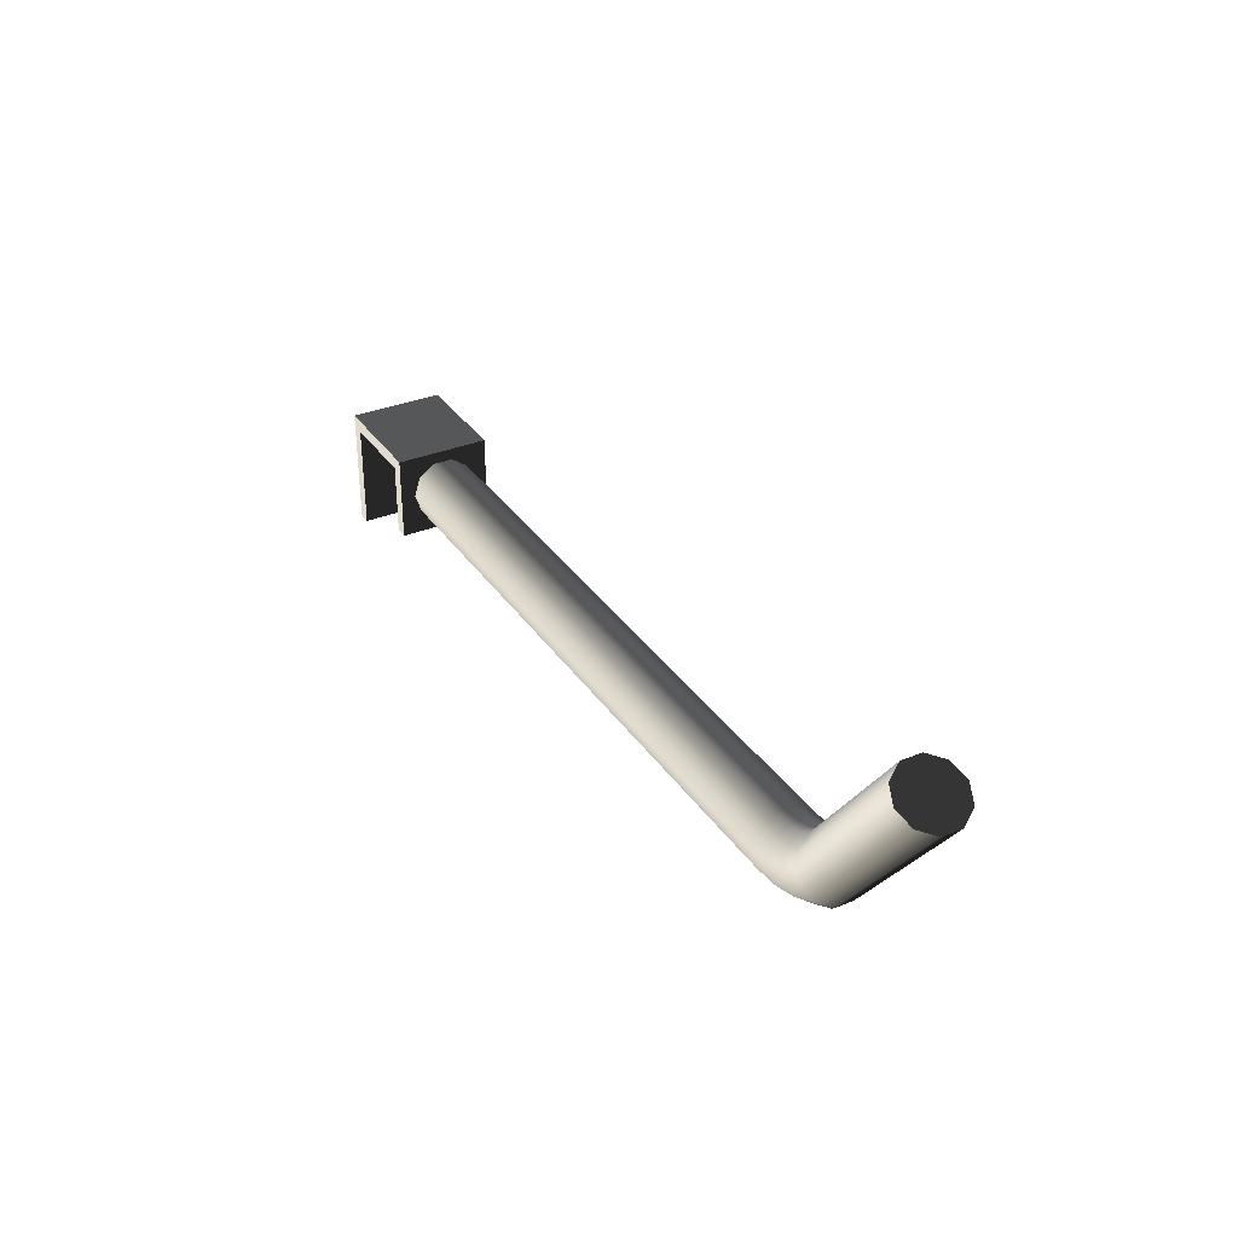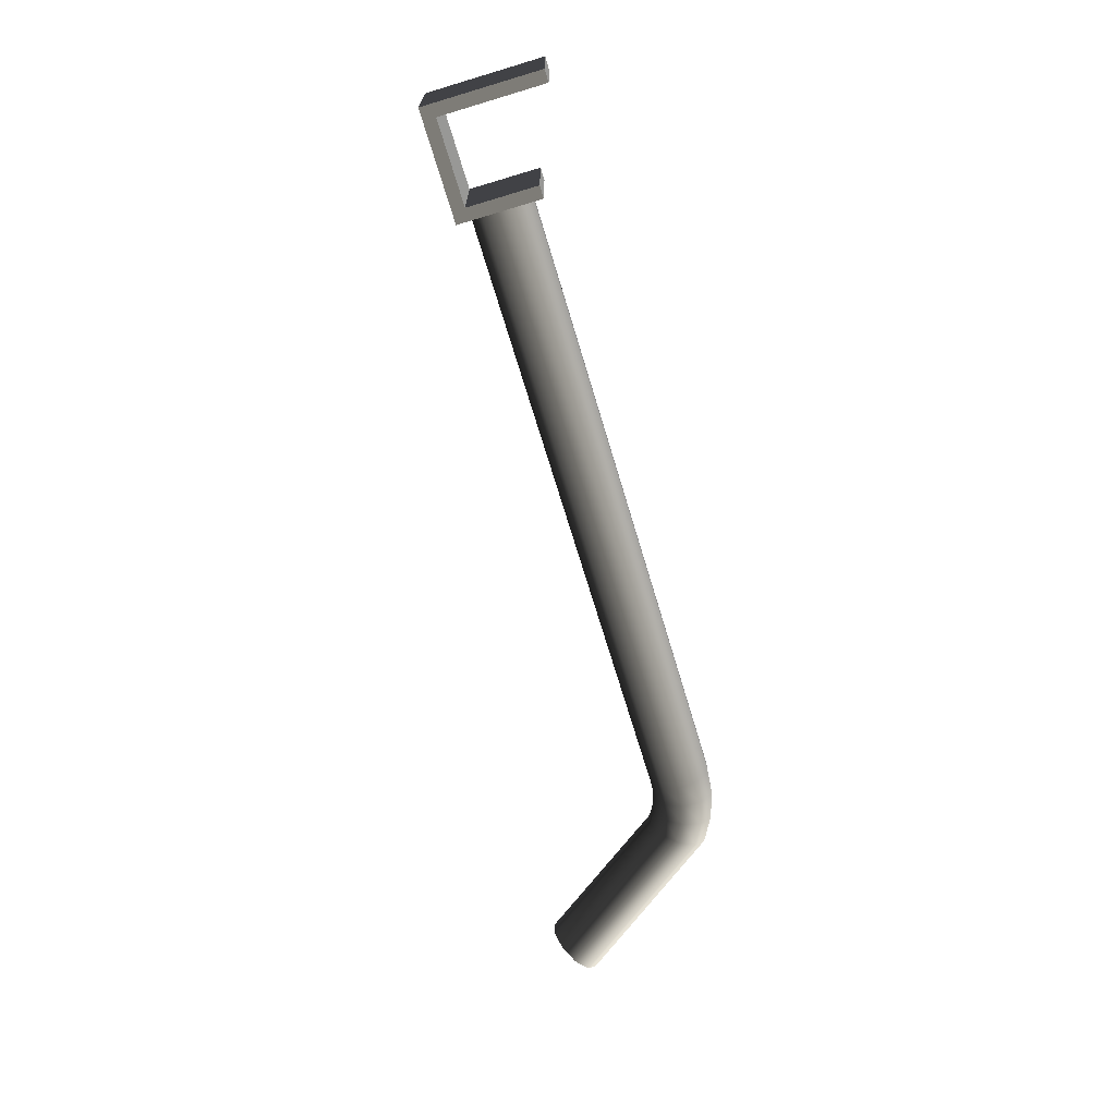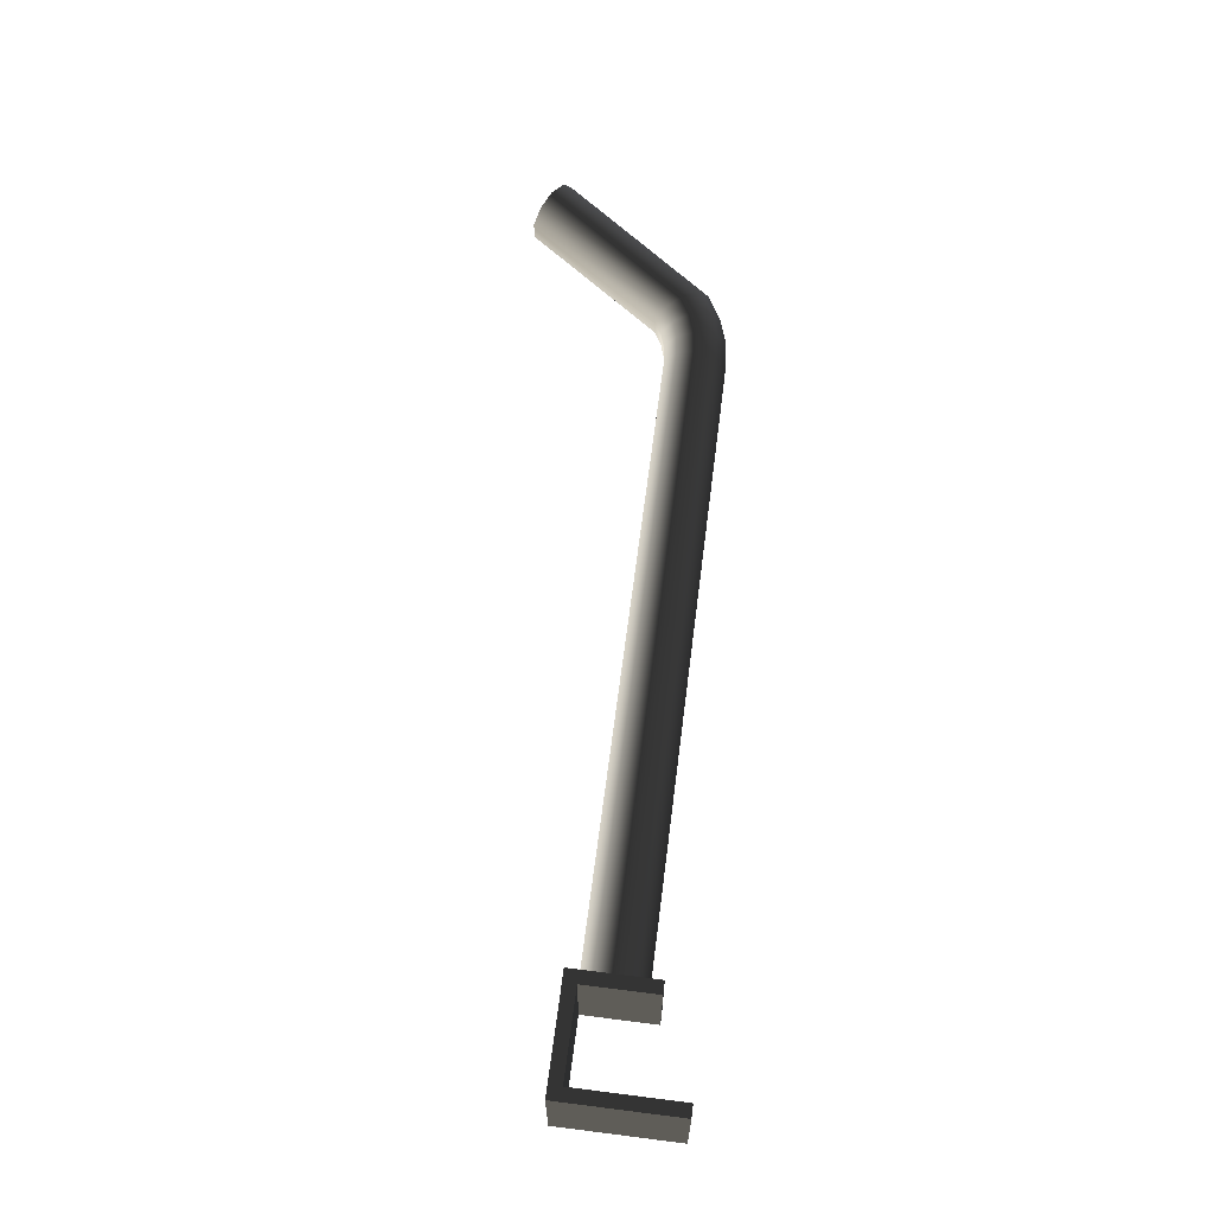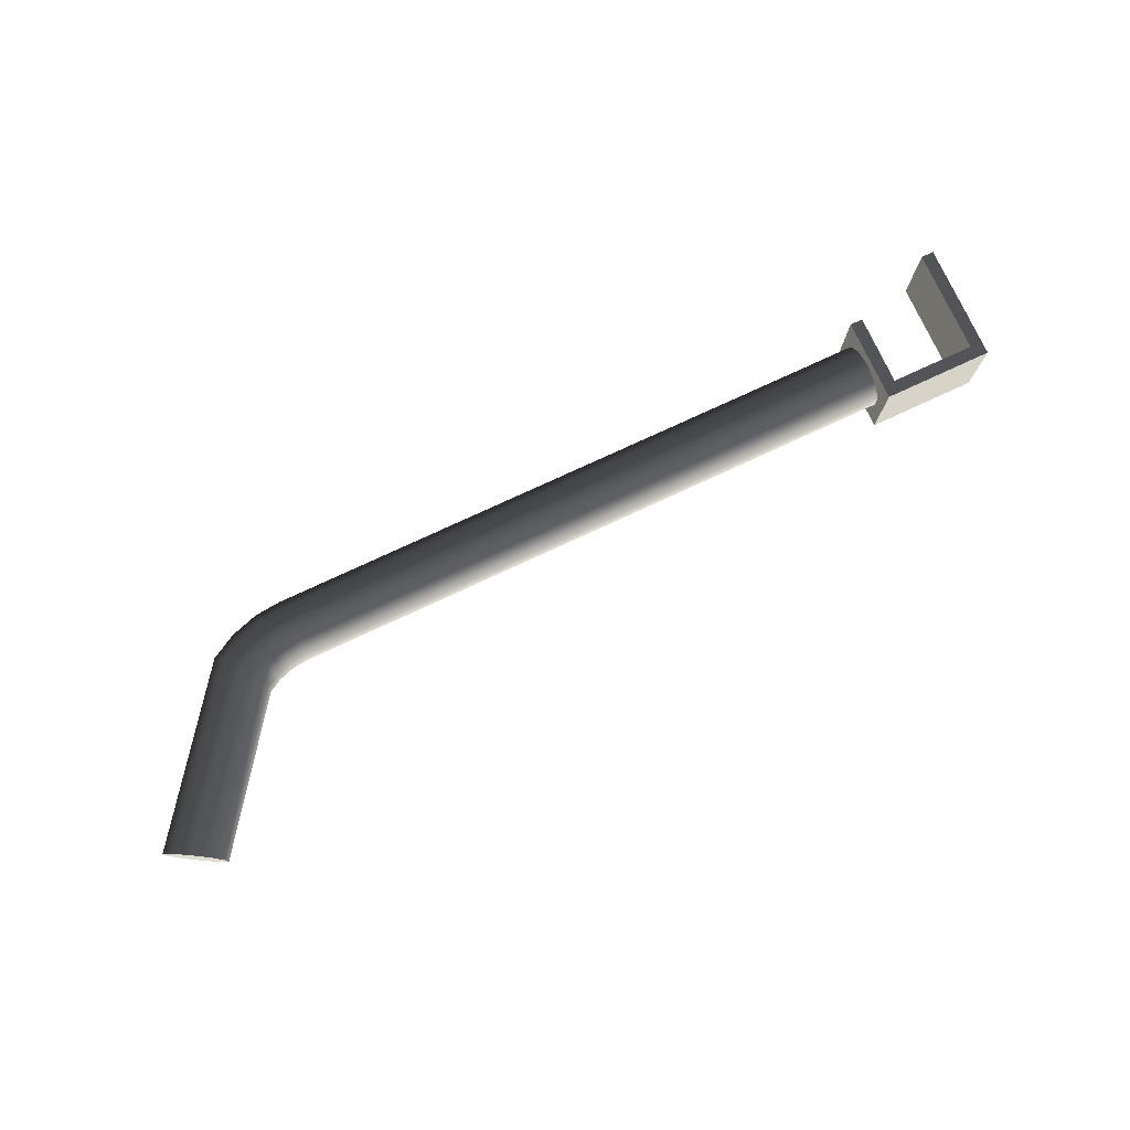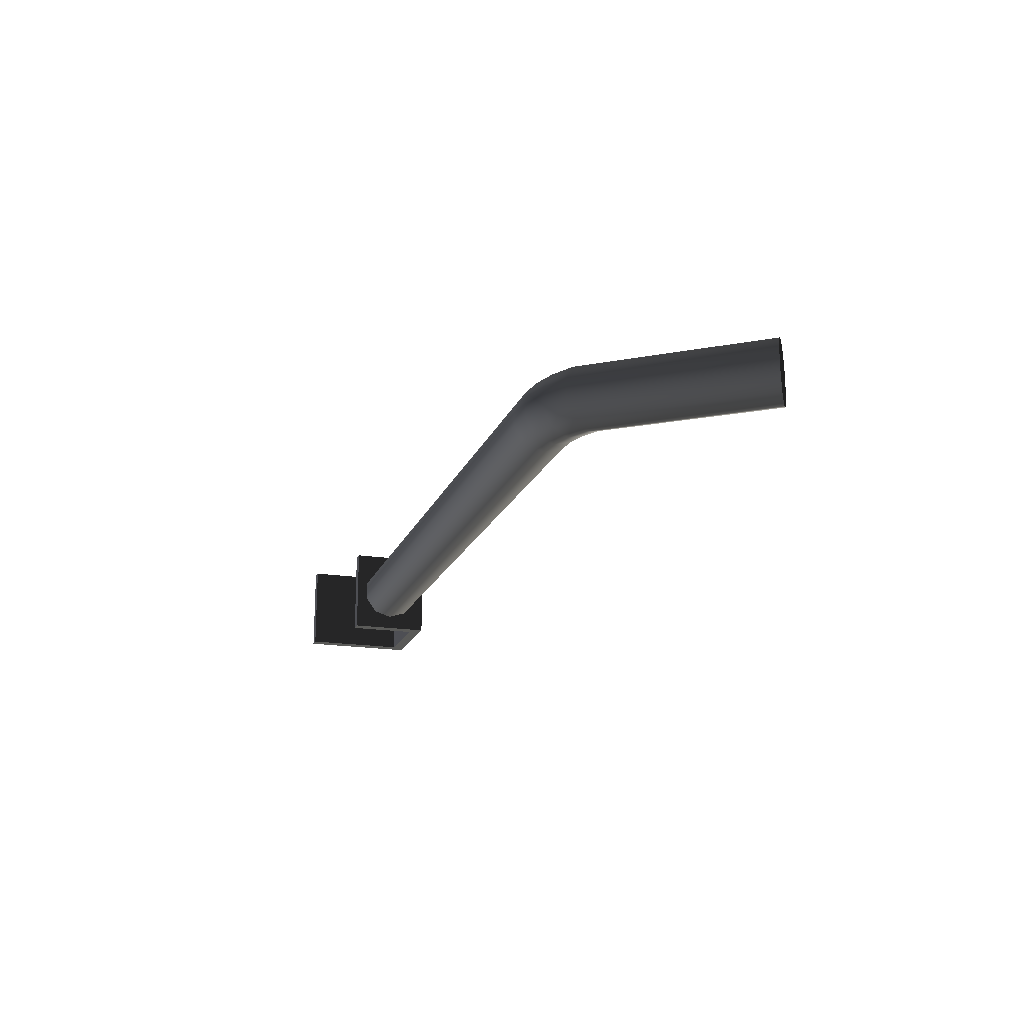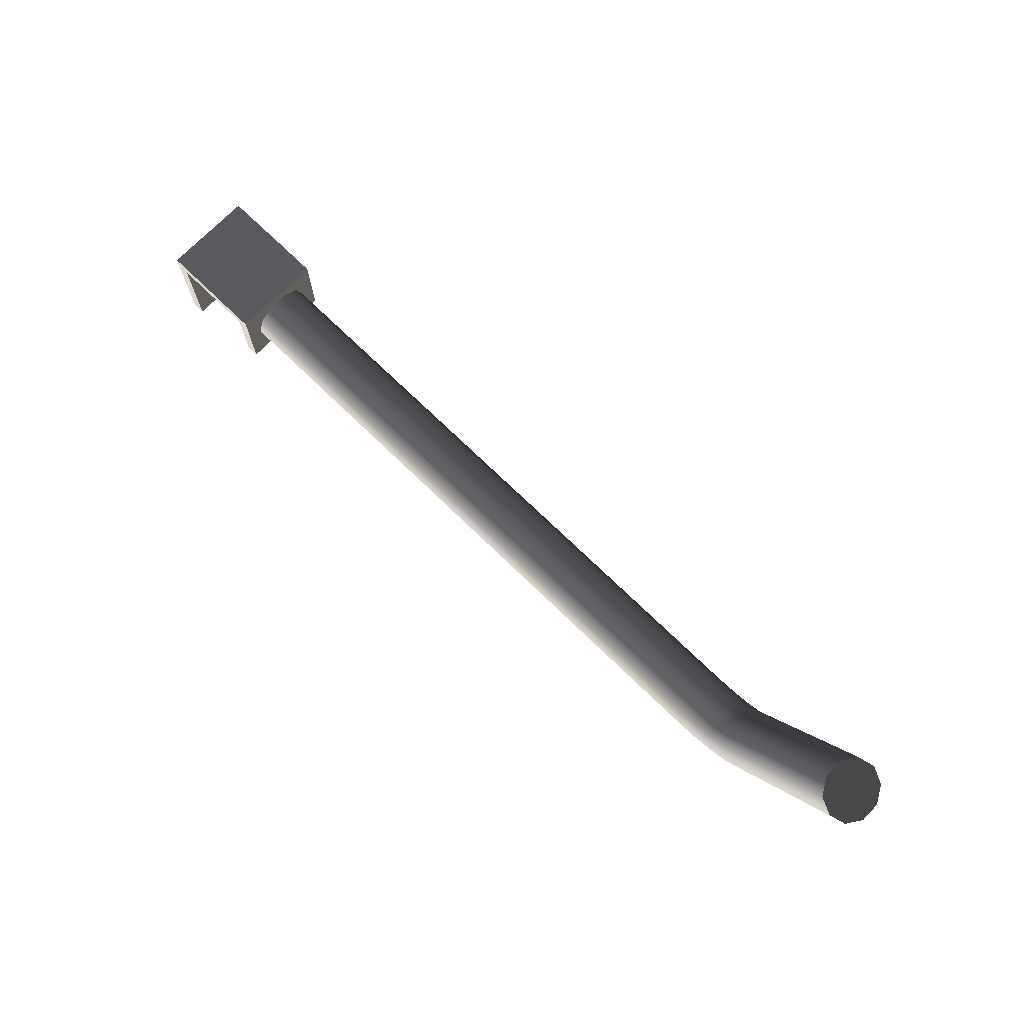
<metadata>
{"format":"obj","ext":"obj","renderer":"f3d","projection":"perspective","resolution":1024,"background":"white","views":[{"elev":33.7,"azim":-119.1,"up":"+Z"},{"elev":-68.4,"azim":106.7,"up":"+Y"},{"elev":63.3,"azim":97.3,"up":"+Y"},{"elev":76.6,"azim":-24.9,"up":"+Y"},{"elev":-18.4,"azim":-107.2,"up":"+Y"},{"elev":72.4,"azim":-135.8,"up":"+Z"}]}
</metadata>
<code>
v 0.07374 0.007276 -0.02016
v 0.07374 -0.007276 -0.02016
v 0.07374 -0.007276 -0.001578
v 0.07374 0.007276 -0.001578
v 0.05638 0.007275 -0.01478
v 0.05638 0.007275 -0.001578
v 0.05638 -0.007276 -0.001578
v 0.05638 -0.007276 -0.01478
v 0.07374 -0.007276 -0.001578
v 0.05638 -0.007276 -0.001578
v 0.05638 0.007275 -0.001578
v 0.07374 0.007276 -0.001578
v 0.07174 -0.007276 -0.003578
v 0.07174 -0.007276 -0.02016
v 0.07174 0.007275 -0.02016
v 0.07174 0.007275 -0.003578
v 0.05838 -0.007276 -0.003578
v 0.05838 0.007275 -0.003578
v 0.05838 0.007275 -0.01478
v 0.05838 -0.007276 -0.01478
v 0.05838 0.007275 -0.003578
v 0.05838 -0.007276 -0.003578
v 0.07174 -0.007276 -0.003578
v 0.07174 0.007275 -0.003578
v 0.07374 0.007276 -0.001578
v 0.07174 0.007275 -0.02016
v 0.07374 0.007276 -0.02016
v 0.07174 0.007275 -0.003578
v 0.05638 0.007275 -0.001578
v 0.05838 0.007275 -0.003578
v 0.05638 0.007275 -0.01478
v 0.05838 0.007275 -0.01478
v 0.07374 -0.007276 -0.02016
v 0.07174 -0.007276 -0.02016
v 0.07174 -0.007276 -0.003578
v 0.07374 -0.007276 -0.001578
v 0.05838 -0.007276 -0.003578
v 0.05638 -0.007276 -0.001578
v 0.05838 -0.007276 -0.01478
v 0.05638 -0.007276 -0.01478
v 0.07374 0.007276 -0.02016
v 0.07174 0.007275 -0.02016
v 0.07174 -0.007276 -0.02016
v 0.07374 -0.007276 -0.02016
v 0.05638 -0.007276 -0.01478
v 0.05838 -0.007276 -0.01478
v 0.05838 0.007275 -0.01478
v 0.05638 0.007275 -0.01478
v 0.05638 0.004045 -0.005241
v 0.05638 0.001545 -0.003424
v -0.04232 0.001545 -0.003424
v -0.04241 0.004045 -0.005241
v 0.05638 0.005 -0.00818
v -0.04508 0.001545 -0.003146
v -0.04256 0.005 -0.00818
v 0.05638 0.004045 -0.01112
v -0.04544 0.004045 -0.004935
v -0.04748 0.001545 -0.002401
v -0.04271 0.004045 -0.01112
v 0.05638 0.001545 -0.01293
v -0.04603 0.005 -0.00783
v -0.04819 0.004045 -0.004082
v -0.04958 0.001545 -0.001247
v -0.0428 0.001545 -0.01293
v 0.05638 -0.001545 -0.01293
v -0.04662 0.004045 -0.01072
v -0.04934 0.005 -0.006801
v -0.05066 0.004045 -0.002728
v -0.06553 0.001545 0.02016
v -0.0671 0.004045 0.01925
v -0.0524 0.005 -0.005125
v -0.06964 0.005 0.01776
v -0.0428 -0.001545 -0.01293
v 0.05638 -0.004045 -0.01112
v -0.04698 0.001545 -0.01251
v -0.0505 0.004045 -0.00952
v -0.05414 0.004045 -0.007521
v -0.07217 0.004045 0.01628
v -0.04271 -0.004045 -0.01112
v 0.05638 -0.005 -0.00818
v -0.04698 -0.001545 -0.01251
v -0.05121 0.001545 -0.0112
v -0.05522 0.001545 -0.009003
v -0.07374 0.001545 0.01536
v -0.04256 -0.005 -0.00818
v 0.05638 -0.004045 -0.005241
v -0.04662 -0.004045 -0.01072
v -0.05121 -0.001545 -0.0112
v -0.05522 -0.001545 -0.009003
v -0.07374 -0.001545 0.01536
v -0.04241 -0.004045 -0.005241
v 0.05638 -0.001545 -0.003424
v -0.04603 -0.005 -0.00783
v -0.0505 -0.004045 -0.00952
v -0.05414 -0.004045 -0.007521
v -0.07217 -0.004045 0.01628
v -0.04232 -0.001545 -0.003424
v 0.05638 0.001545 -0.003424
v -0.04232 0.001545 -0.003424
v -0.04544 -0.004045 -0.004935
v -0.04934 -0.005 -0.006801
v -0.0524 -0.005 -0.005125
v -0.06964 -0.005 0.01776
v -0.04508 -0.001545 -0.003146
v -0.04508 0.001545 -0.003146
v -0.04819 -0.004045 -0.004082
v -0.05066 -0.004045 -0.002728
v -0.0671 -0.004045 0.01925
v -0.04748 -0.001545 -0.002401
v -0.04748 0.001545 -0.002401
v -0.04958 -0.001545 -0.001247
v -0.06553 -0.001545 0.02016
v -0.04958 0.001545 -0.001247
v -0.06553 0.001545 0.02016
v -0.0671 0.004045 0.01925
v -0.06964 -2.397e-07 0.01776
v -0.06964 0.005 0.01776
v -0.06553 0.001545 0.02016
v -0.07217 0.004045 0.01628
v -0.06553 -0.001545 0.02016
v -0.07374 0.001545 0.01536
v -0.0671 -0.004045 0.01925
v -0.07374 -0.001545 0.01536
v -0.06964 -0.005 0.01776
v -0.07217 -0.004045 0.01628
g SIZ_ROOM_stands_stand_A_hook_A_(3)_1404_119
f 1 3 2
f 1 4 3
f 5 7 6
f 5 8 7
f 9 11 10
f 9 12 11
f 13 15 14
f 13 16 15
f 17 19 18
f 17 20 19
f 21 23 22
f 21 24 23
f 25 27 26
f 25 26 28
f 29 25 28
f 29 28 30
f 31 29 30
f 31 30 32
f 33 35 34
f 33 36 35
f 36 37 35
f 36 38 37
f 38 39 37
f 38 40 39
f 41 43 42
f 41 44 43
f 45 47 46
f 45 48 47
f 49 51 50
f 49 52 51
f 53 52 49
f 52 54 51
f 53 55 52
f 56 55 53
f 52 57 54
f 55 57 52
f 57 58 54
f 56 59 55
f 60 59 56
f 55 61 57
f 59 61 55
f 57 62 58
f 61 62 57
f 62 63 58
f 60 64 59
f 65 64 60
f 59 66 61
f 64 66 59
f 61 67 62
f 66 67 61
f 62 68 63
f 67 68 62
f 68 69 63
f 68 70 69
f 71 70 68
f 67 71 68
f 71 72 70
f 65 73 64
f 74 73 65
f 64 75 66
f 73 75 64
f 66 76 67
f 76 71 67
f 75 76 66
f 77 72 71
f 76 77 71
f 77 78 72
f 74 79 73
f 80 79 74
f 73 81 75
f 79 81 73
f 75 82 76
f 82 77 76
f 81 82 75
f 83 78 77
f 82 83 77
f 83 84 78
f 80 85 79
f 86 85 80
f 79 87 81
f 85 87 79
f 81 88 82
f 88 83 82
f 87 88 81
f 89 84 83
f 88 89 83
f 89 90 84
f 86 91 85
f 92 91 86
f 85 93 87
f 91 93 85
f 87 94 88
f 94 89 88
f 93 94 87
f 95 90 89
f 94 95 89
f 95 96 90
f 92 97 91
f 98 97 92
f 98 99 97
f 91 100 93
f 97 100 91
f 93 101 94
f 101 95 94
f 100 101 93
f 102 96 95
f 101 102 95
f 102 103 96
f 99 104 97
f 97 104 100
f 99 105 104
f 100 106 101
f 106 102 101
f 104 106 100
f 107 103 102
f 106 107 102
f 107 108 103
f 105 109 104
f 104 109 106
f 109 107 106
f 105 110 109
f 111 108 107
f 109 111 107
f 110 111 109
f 111 112 108
f 110 113 111
f 113 112 111
f 113 114 112
f 115 117 116
f 118 115 116
f 117 119 116
f 120 118 116
f 119 121 116
f 122 120 116
f 121 123 116
f 124 122 116
f 123 125 116
f 125 124 116

</code>
